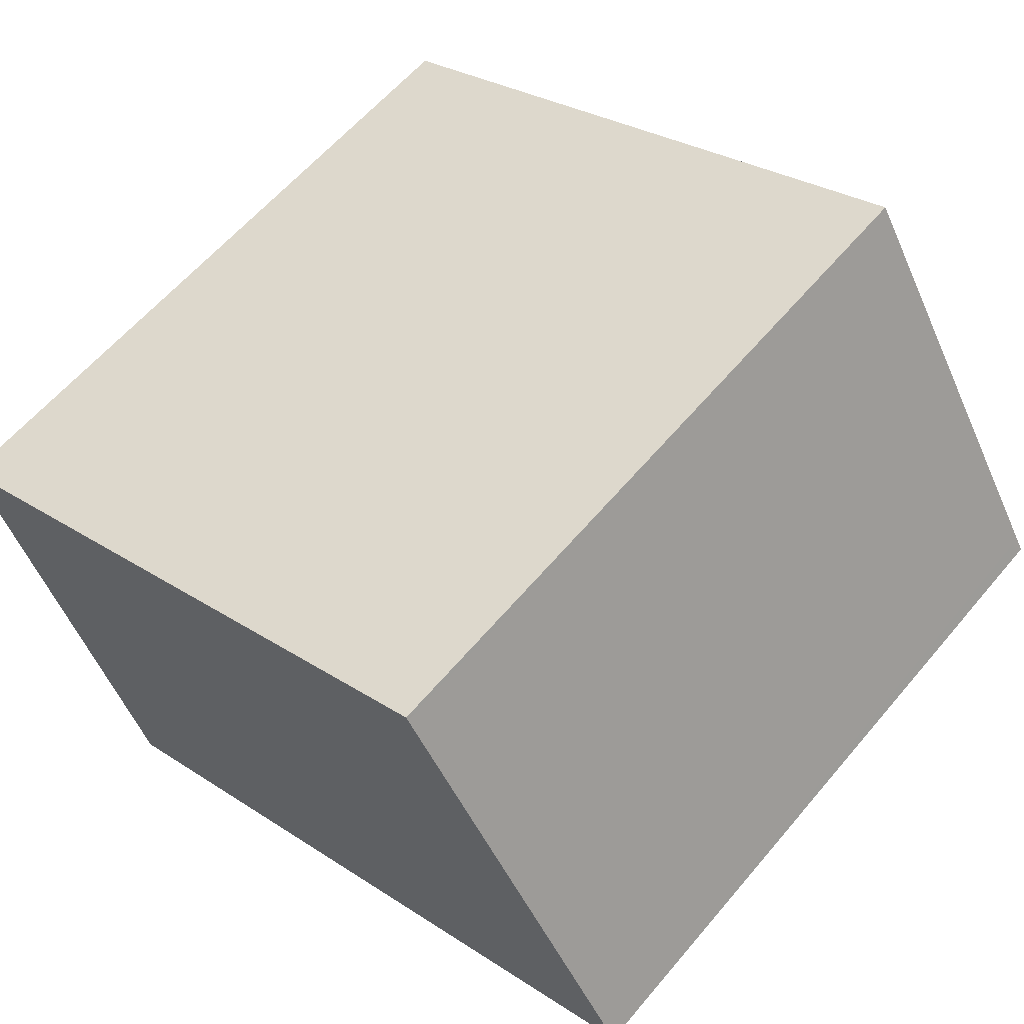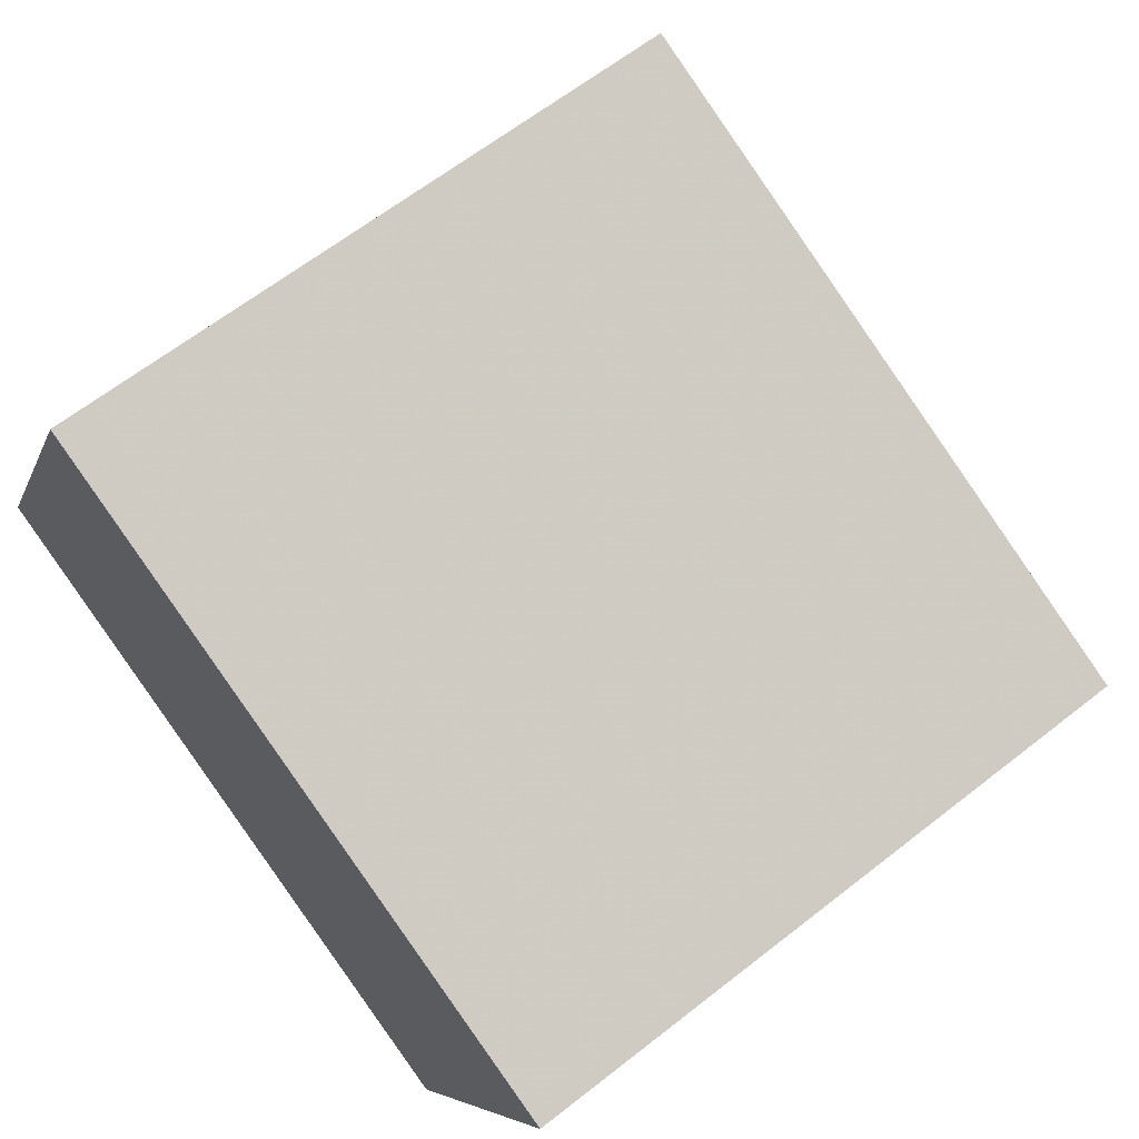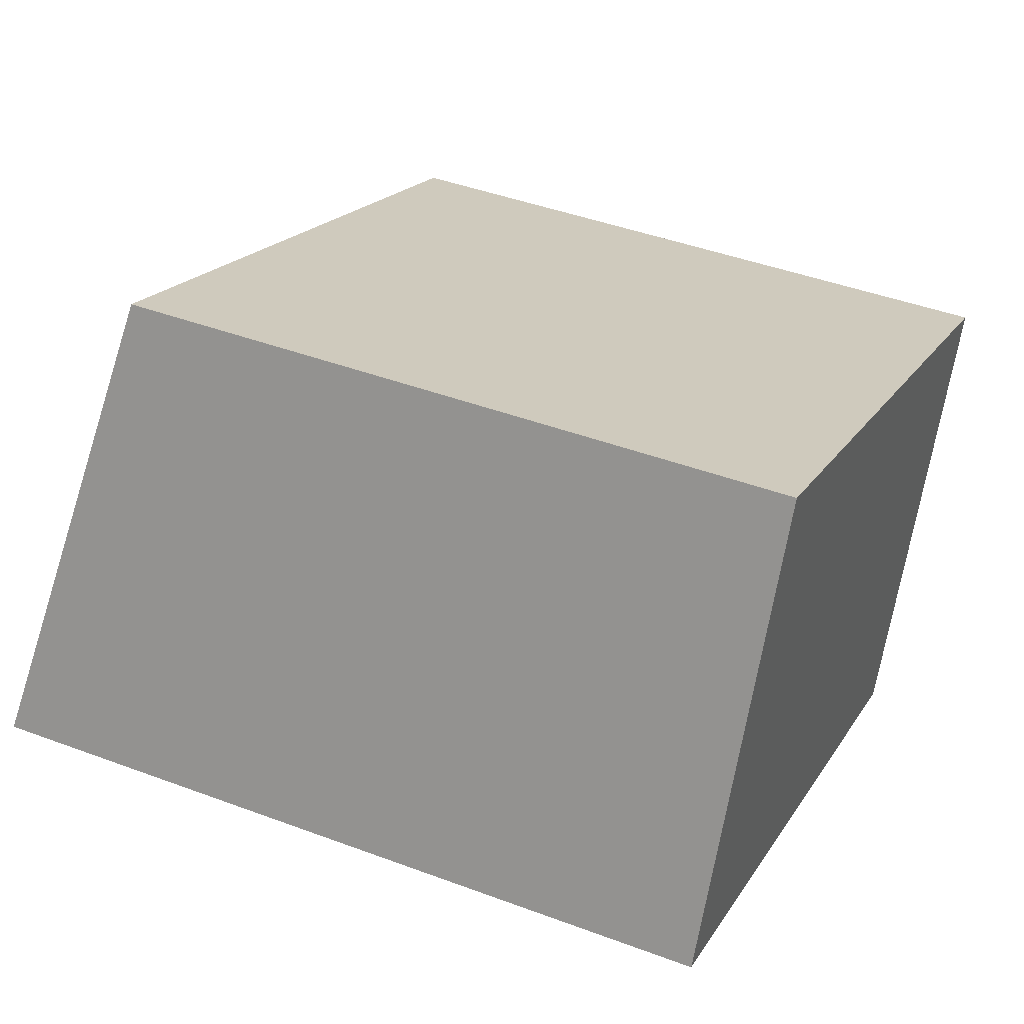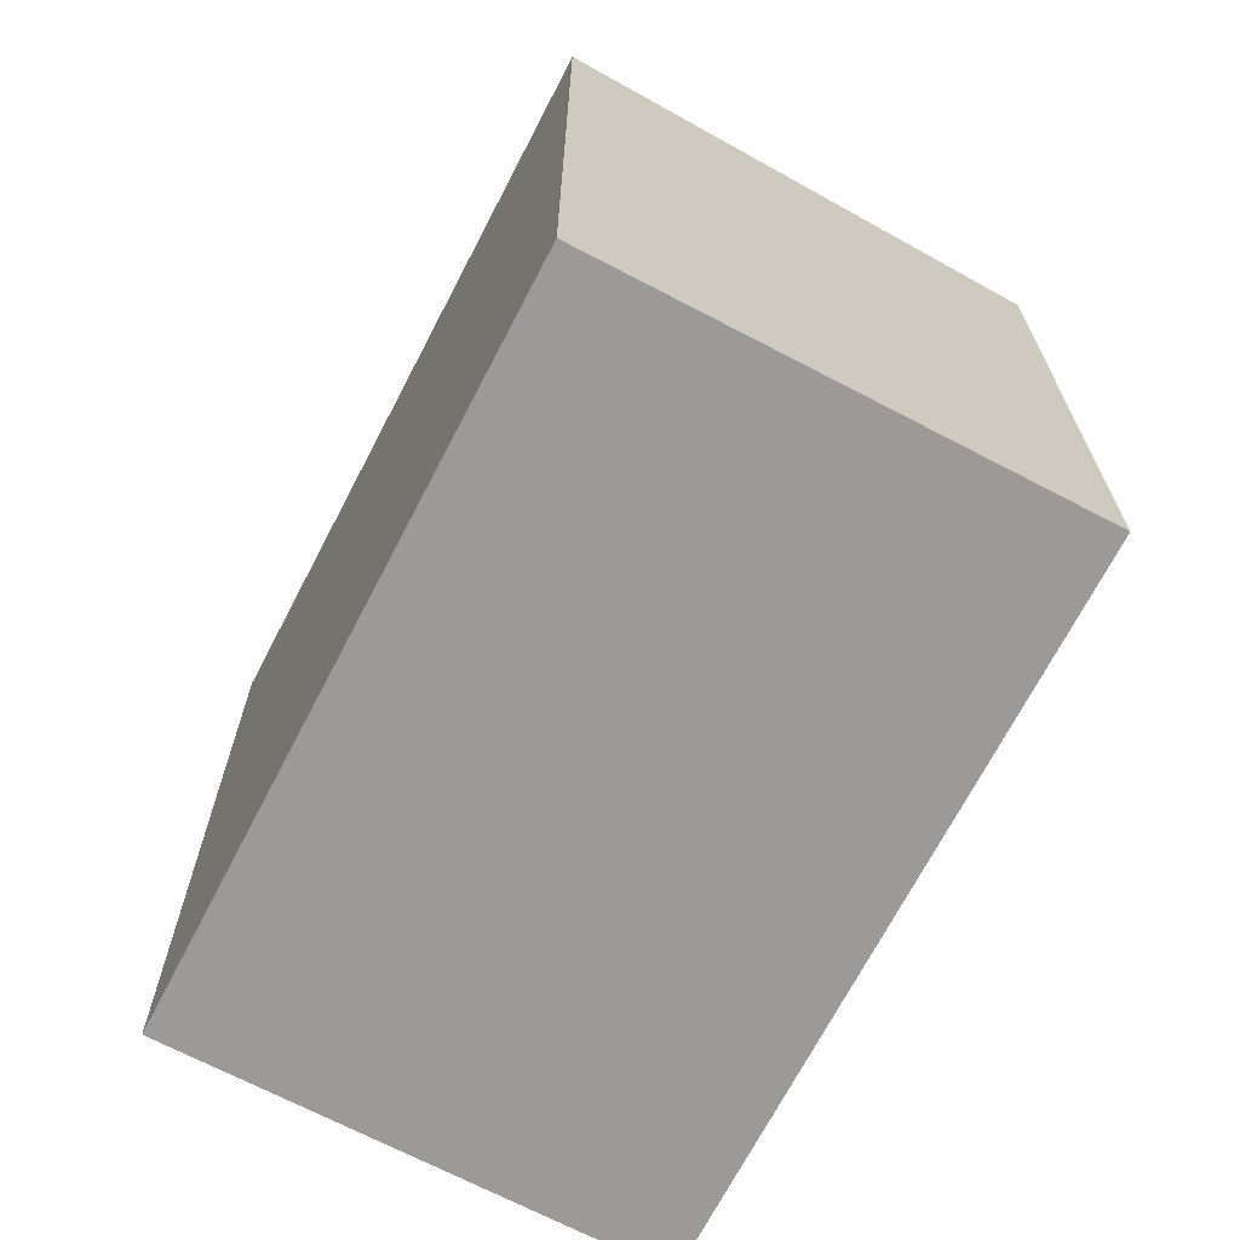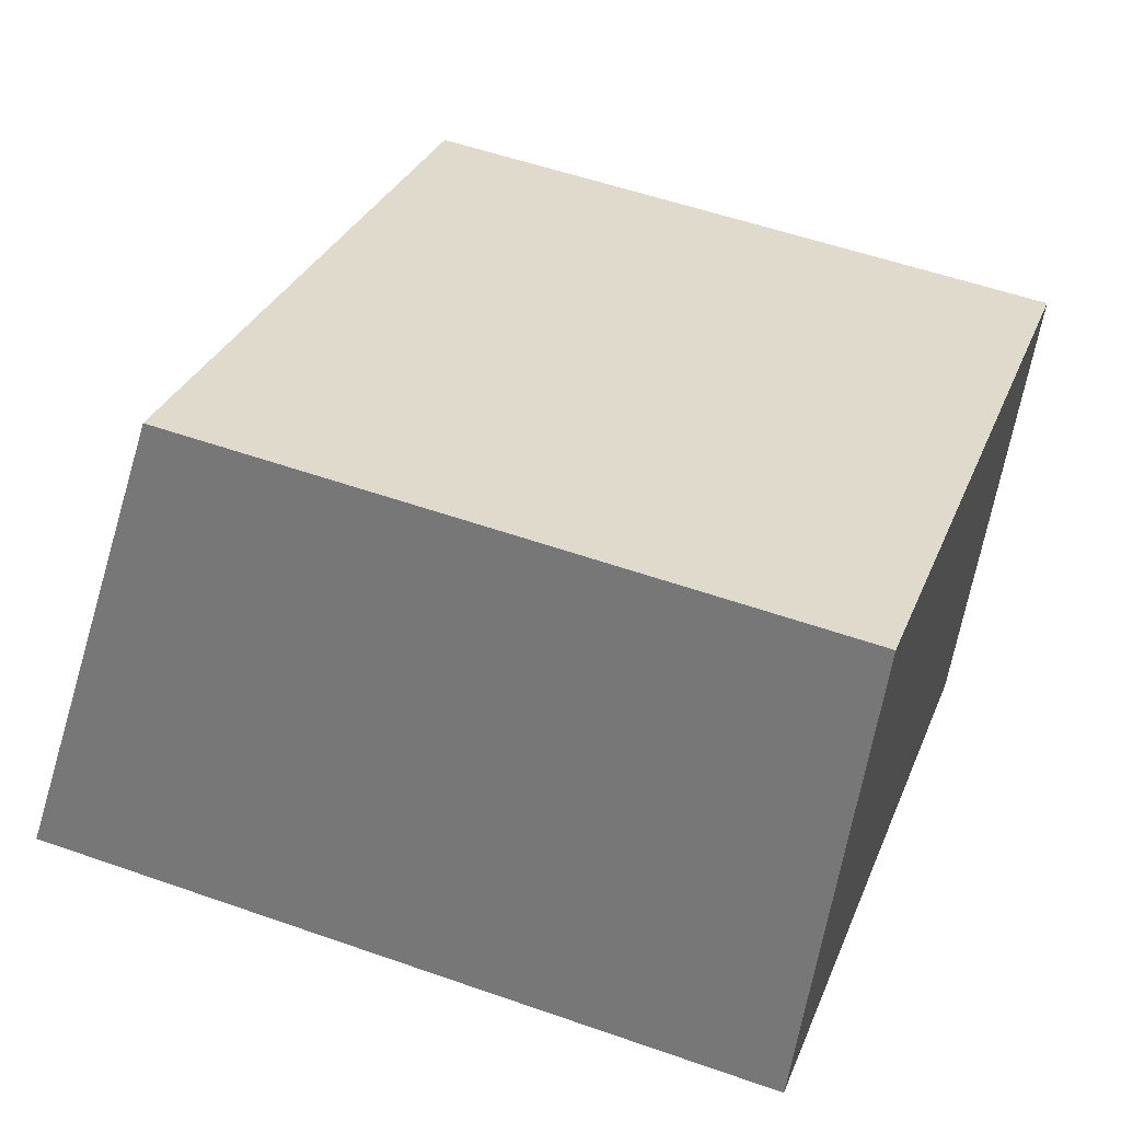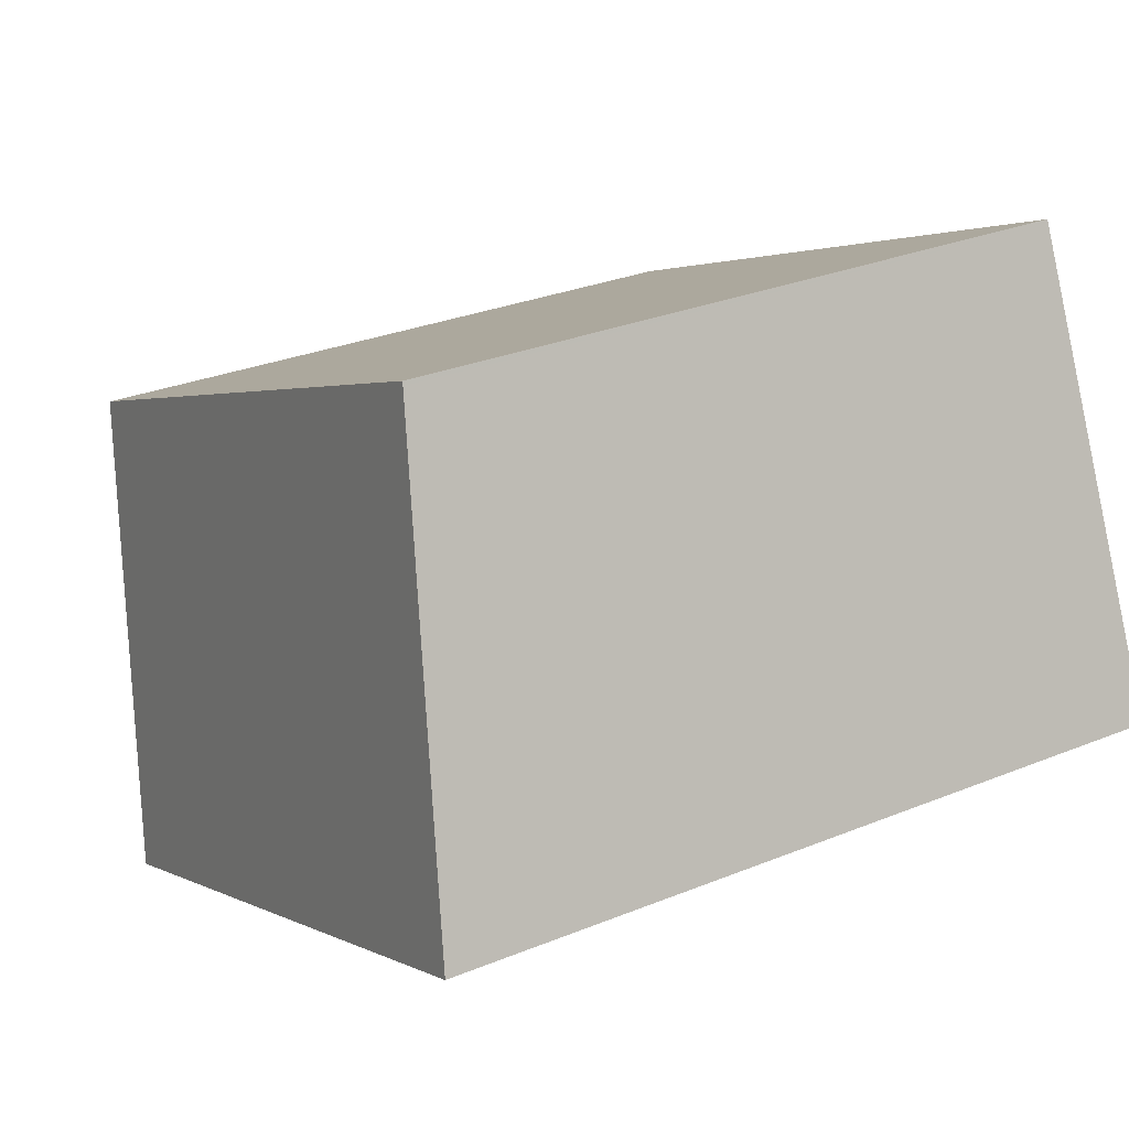
<metadata>
{"format":"obj","ext":"obj","renderer":"f3d","projection":"perspective","resolution":1024,"background":"white","views":[{"elev":28.5,"azim":-45.4,"up":"+Y"},{"elev":63.8,"azim":-128.4,"up":"+Y"},{"elev":43.8,"azim":113.7,"up":"+Y"},{"elev":-69.3,"azim":86.5,"up":"+Z"},{"elev":54.5,"azim":110.4,"up":"+Y"},{"elev":29.4,"azim":59.0,"up":"+Y"}]}
</metadata>
<code>
v 145.9 -2015 2.758
v 148.6 -2014 2.752
v 149.4 -2015 3.082
v 146.7 -2017 3.088
v 145.9 -2015 2.76
v 148.6 -2014 2.754
v 148.6 -2014 2.752
v 148.6 -2014 2.754
v 149.4 -2015 3.082
v 145.9 -2015 2.758
v 145.9 -2015 2.76
v 146.7 -2017 3.088
v 146.7 -2017 3.077
v 149.4 -2015 3.071
v 146.6 -2017 3.077
v 149.4 -2015 3.071
v 145.9 -2015 2.758
v 145.9 -2015 2.758
v 145.9 -2015 0
v 145.9 -2015 0
v 148.6 -2014 2.754
v 148.6 -2014 2.752
v 148.6 -2014 -4.441e-16
v 148.6 -2014 4.441e-16
v 149.4 -2015 3.082
v 149.4 -2015 3.082
v 149.4 -2015 -4.441e-16
v 149.4 -2015 0
v 146.6 -2017 3.077
v 146.7 -2017 3.088
v 146.7 -2017 -4.441e-16
v 146.6 -2017 0
v 145.9 -2015 2.758
v 145.9 -2015 2.76
v 145.9 -2015 0
v 145.9 -2015 0
v 149.4 -2015 3.071
v 148.6 -2014 2.754
v 148.6 -2014 4.441e-16
v 149.4 -2015 0
v 148.6 -2014 2.752
v 148.6 -2014 2.752
v 148.6 -2014 0
v 148.6 -2014 -4.441e-16
v 146.7 -2017 3.088
v 149.4 -2015 3.082
v 149.4 -2015 0
v 146.7 -2017 -4.441e-16
v 148.6 -2014 2.752
v 145.9 -2015 2.758
v 145.9 -2015 0
v 148.6 -2014 0
v 146.7 -2017 3.088
v 146.7 -2017 3.088
v 146.7 -2017 -4.441e-16
v 146.7 -2017 -4.441e-16
v 145.9 -2015 2.76
v 146.6 -2017 3.077
v 146.6 -2017 0
v 145.9 -2015 0
v 149.4 -2015 3.082
v 149.4 -2015 3.071
v 149.4 -2015 0
v 149.4 -2015 -4.441e-16
v 145.9 -2015 0
v 148.6 -2014 0
v 149.4 -2015 0
v 146.7 -2017 0
f 13 12 4 15
f 11 5 1 10
f 7 2 6 8
f 16 3 9 14
f 10 7 8 11
f 14 9 12 13
f 13 11 8 14
f 15 5 11 13
f 14 8 6 16
f 18 19 20 17
f 22 23 24 21
f 26 27 28 25
f 30 31 32 29
f 34 35 36 33
f 38 39 40 37
f 42 43 44 41
f 46 47 48 45
f 50 51 52 49
f 54 55 56 53
f 58 59 60 57
f 62 63 64 61
f 66 67 68 65

</code>
